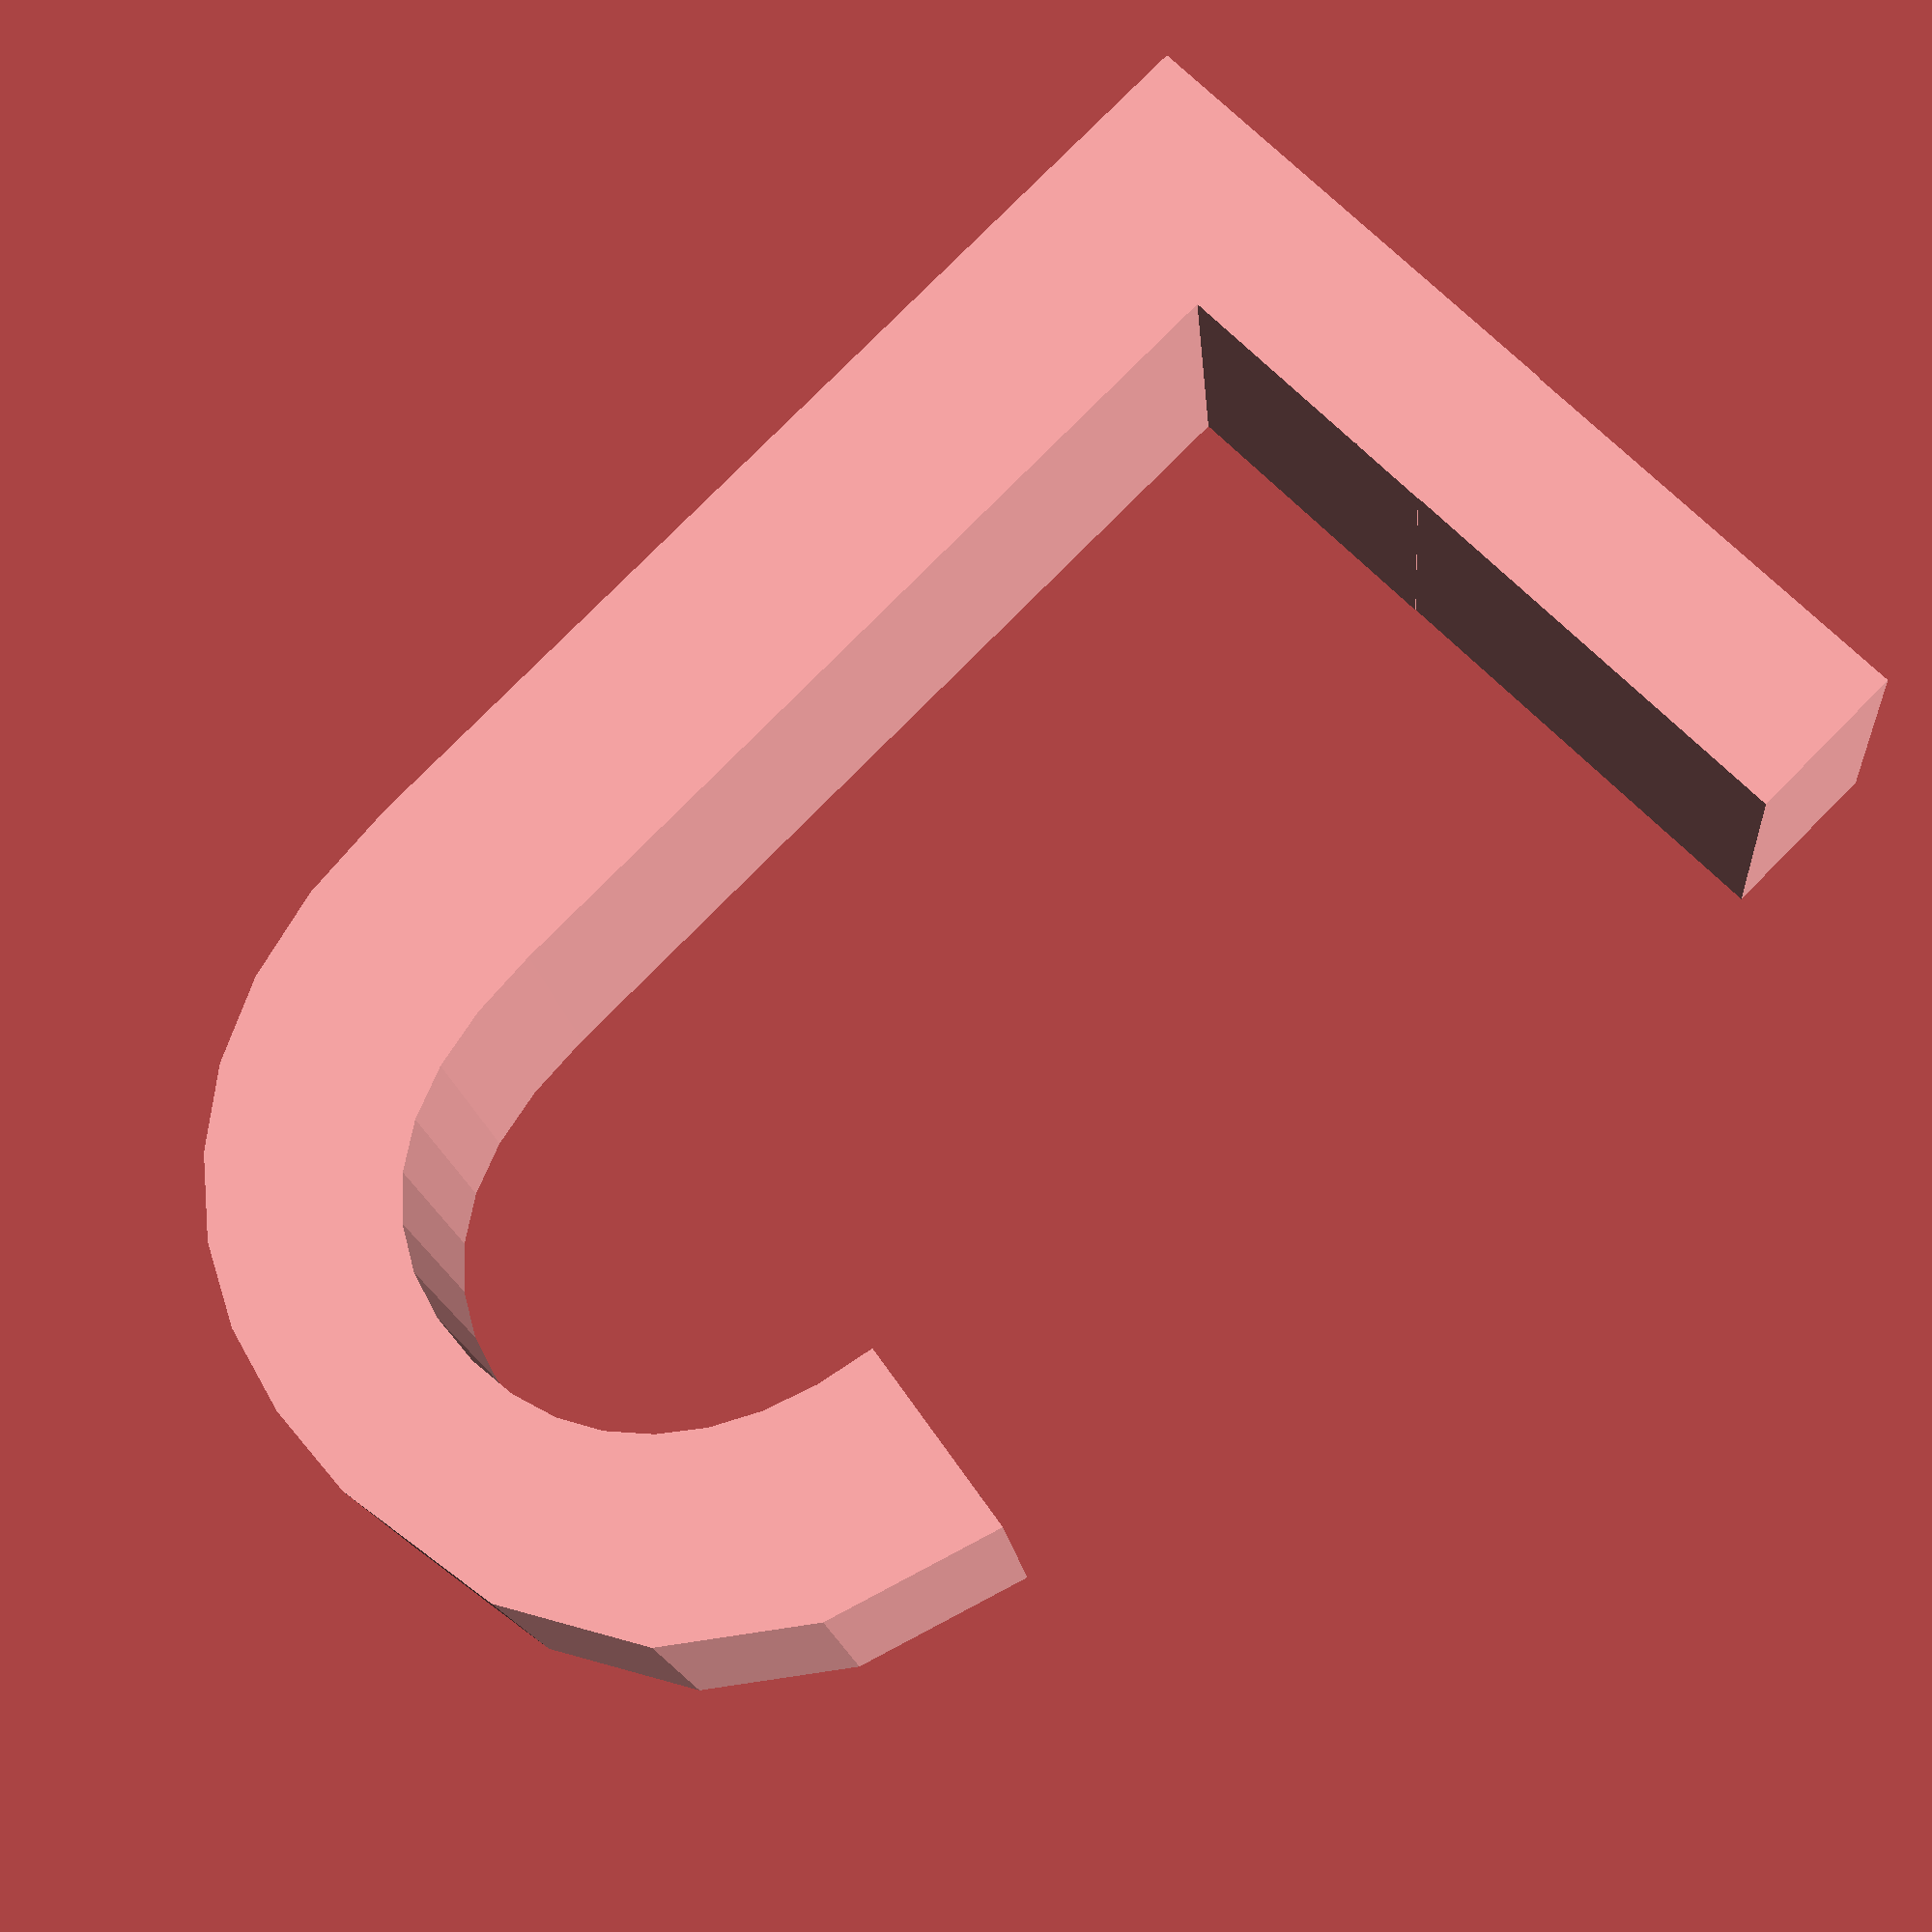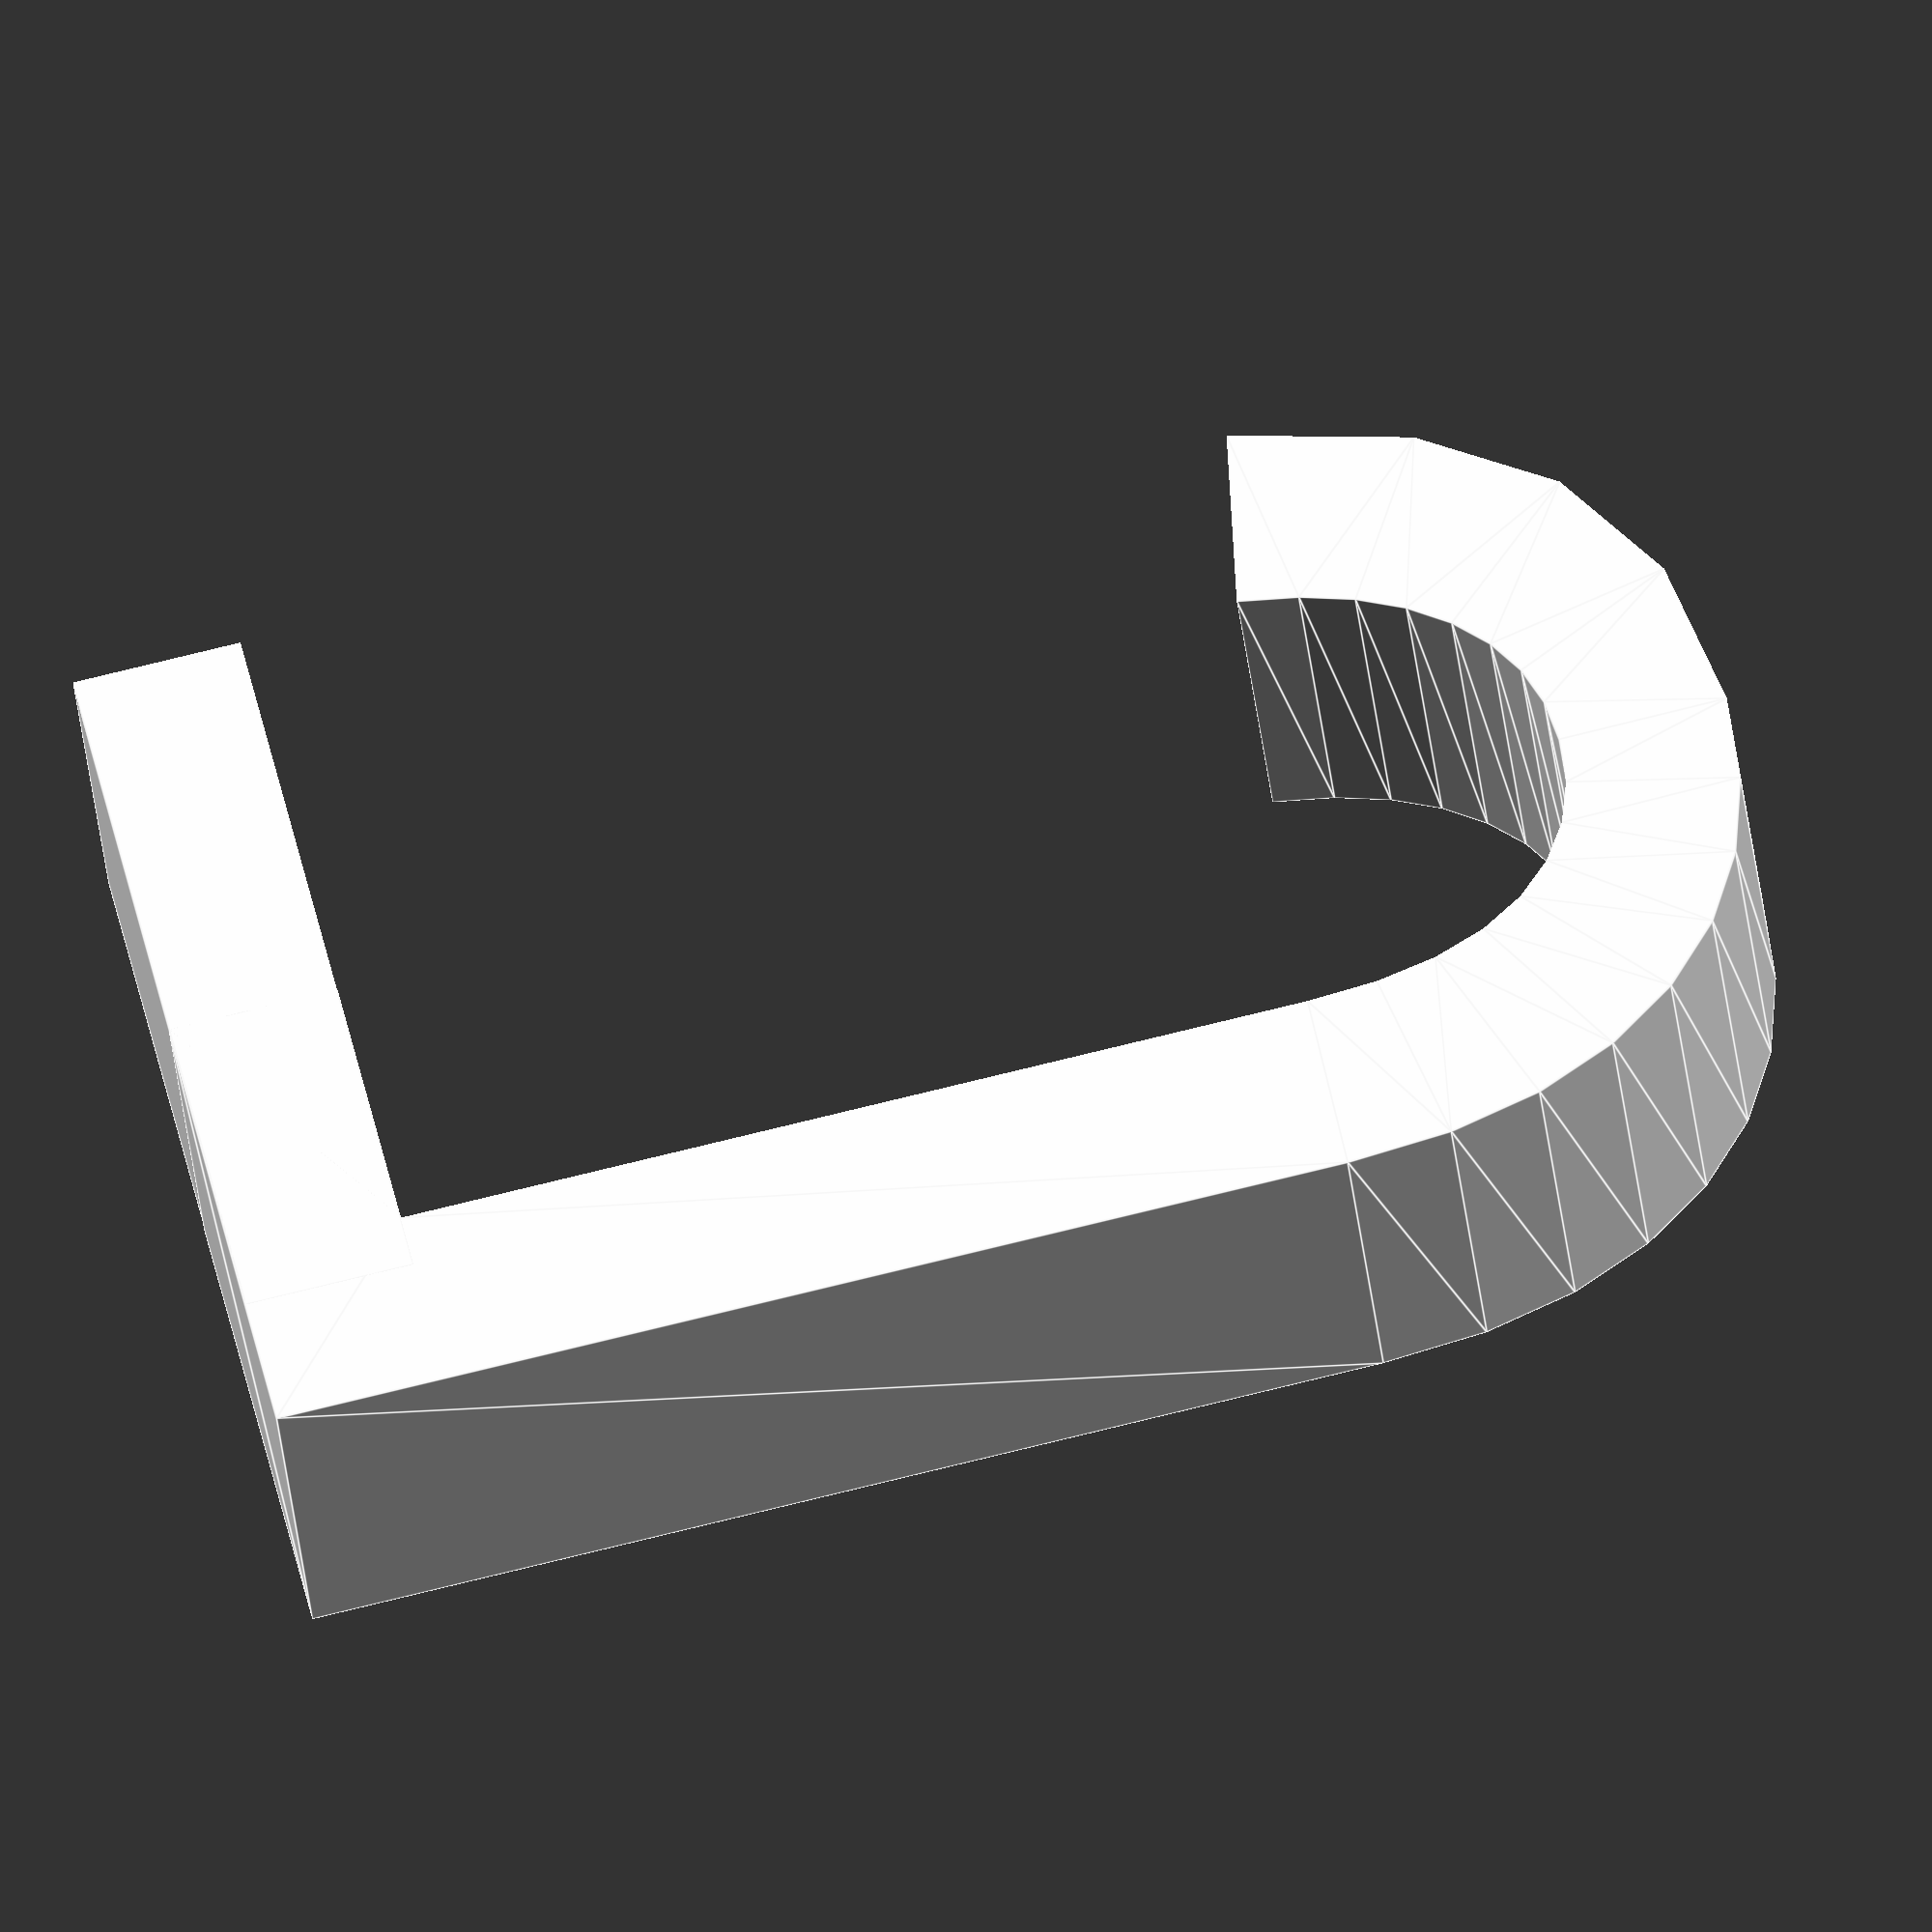
<openscad>
module j(size,thickness) {
    rotate([90,0,0]) {
        linear_extrude(height=thickness) {
            text(text="J",size=size);
        }
    }
    translate([0,-thickness,size * 0.85]) { //An extra piece at the top to emphasize the support.
        cube([size / 2,thickness,size * 0.105]);
    }
}

j(100,20);
</openscad>
<views>
elev=100.7 azim=186.6 roll=315.3 proj=p view=wireframe
elev=281.3 azim=332.7 roll=76.3 proj=o view=edges
</views>
